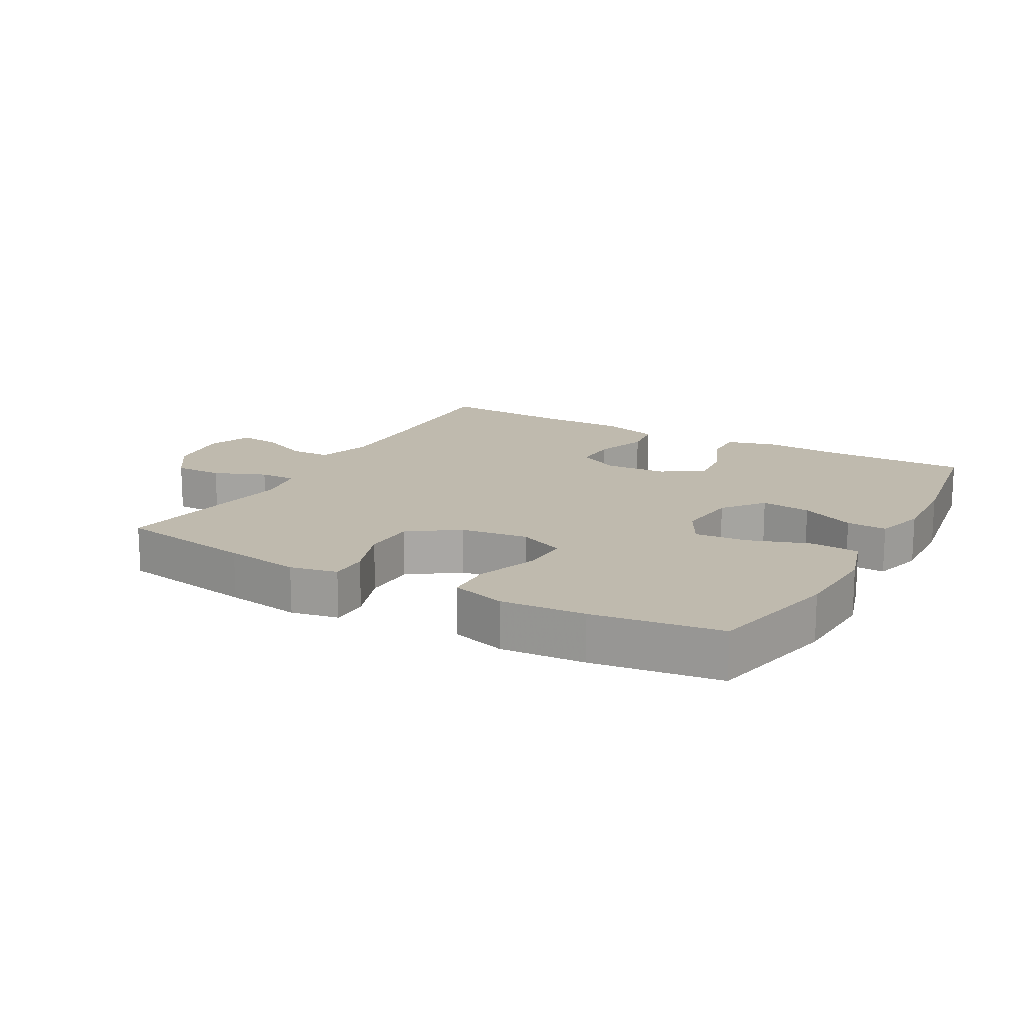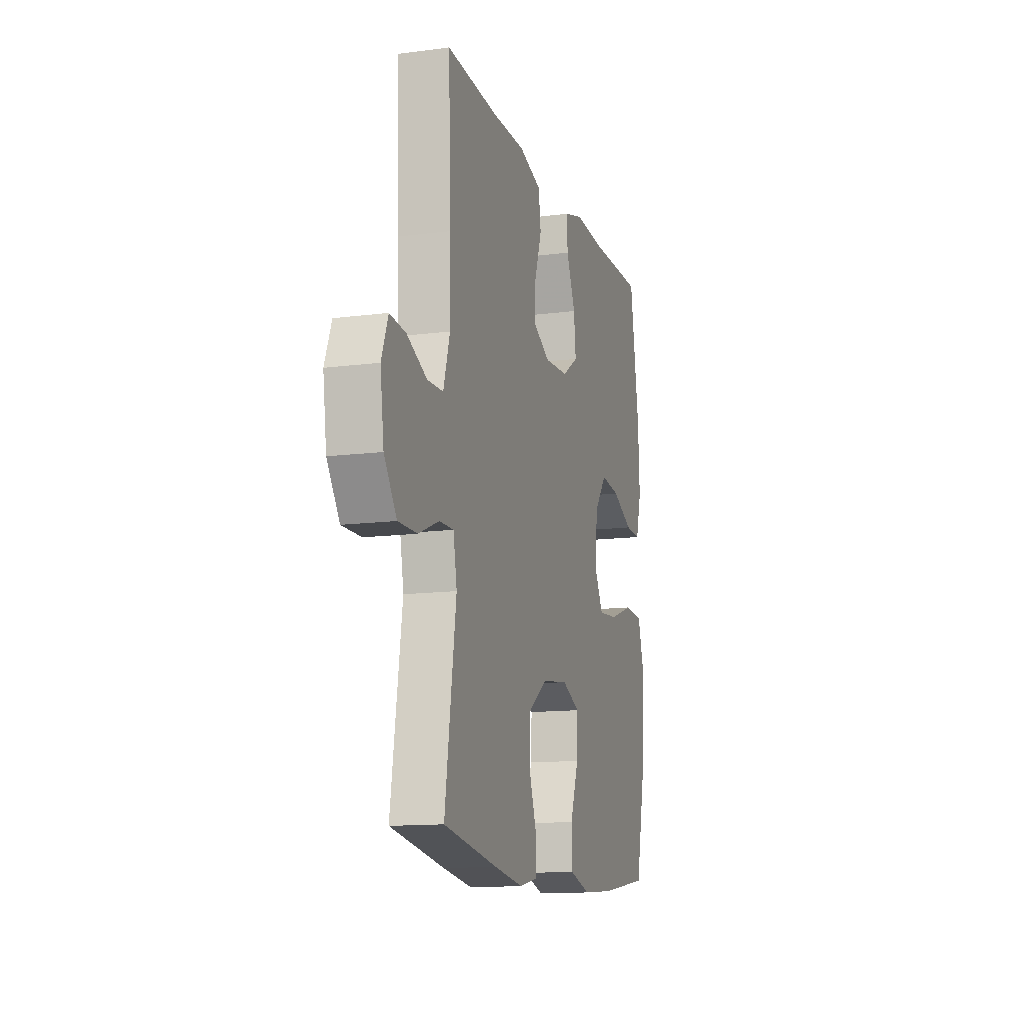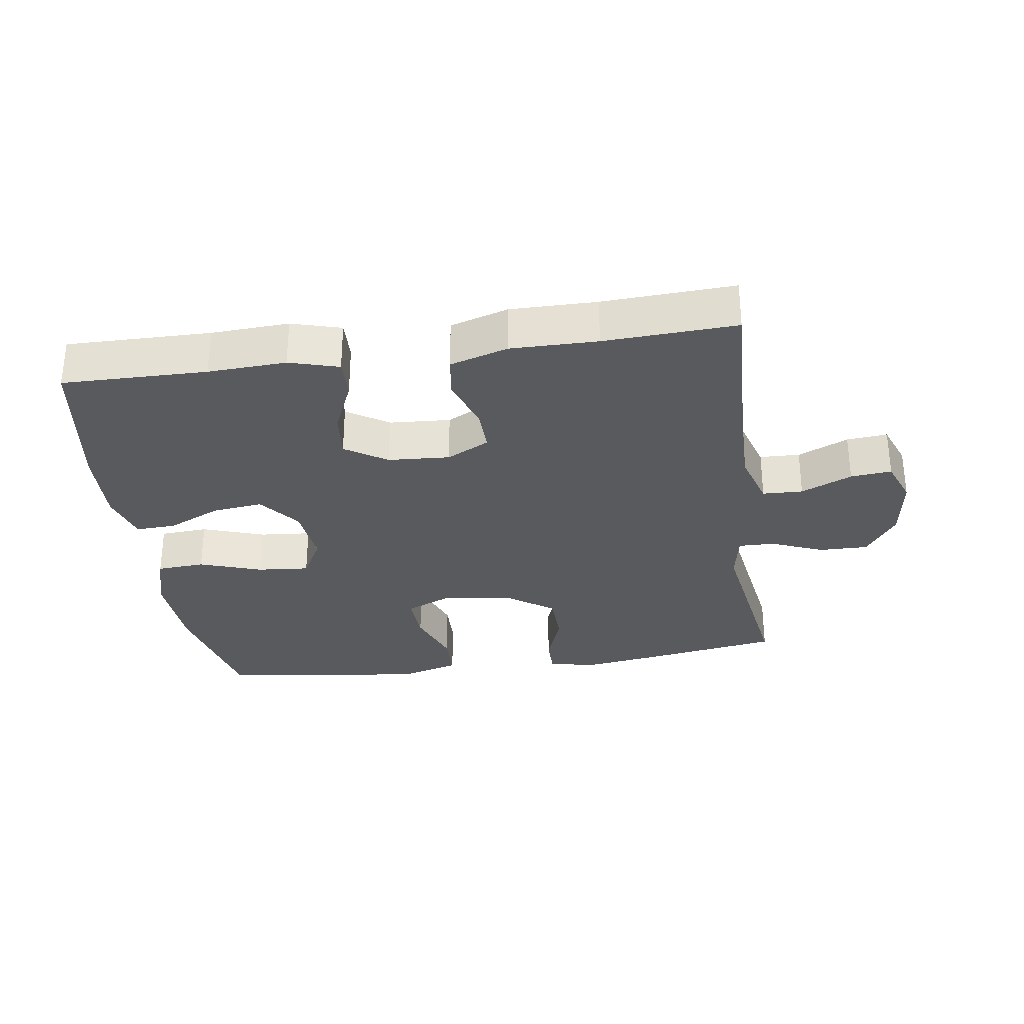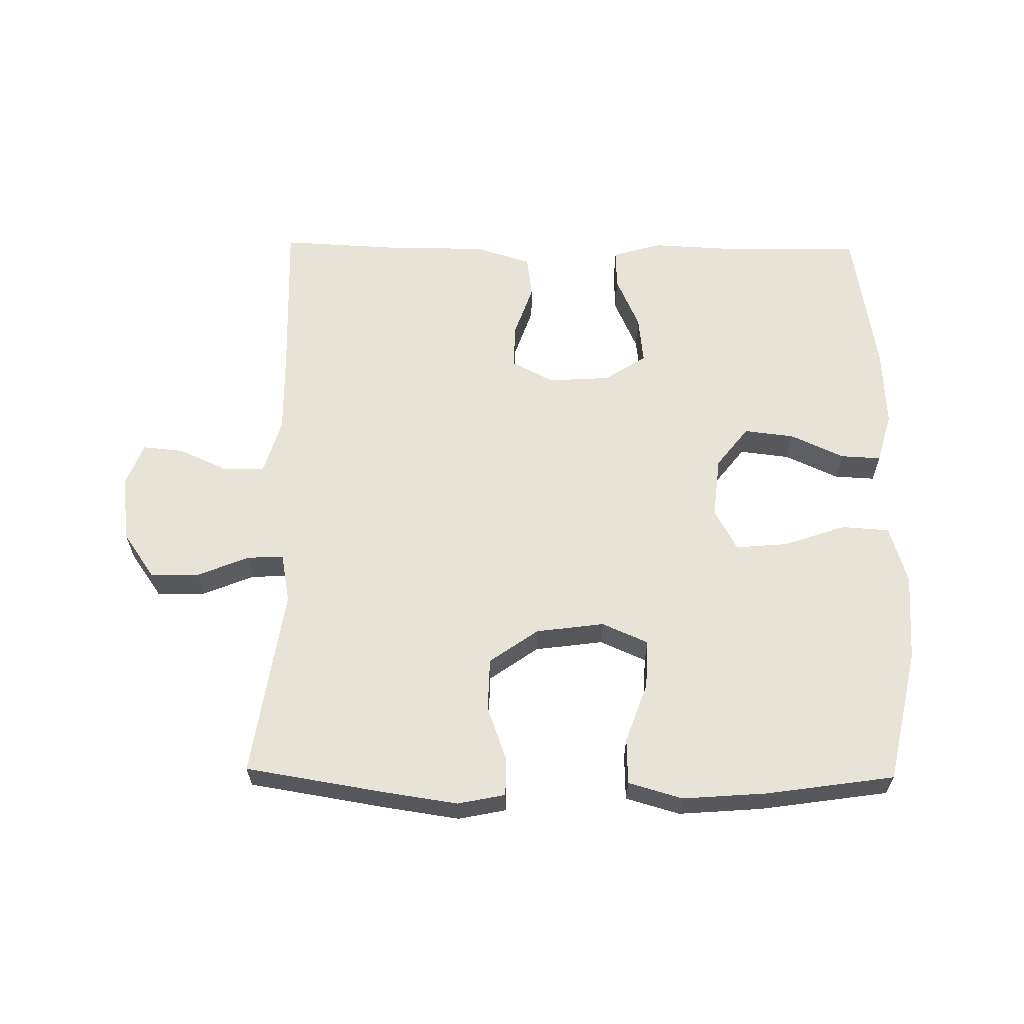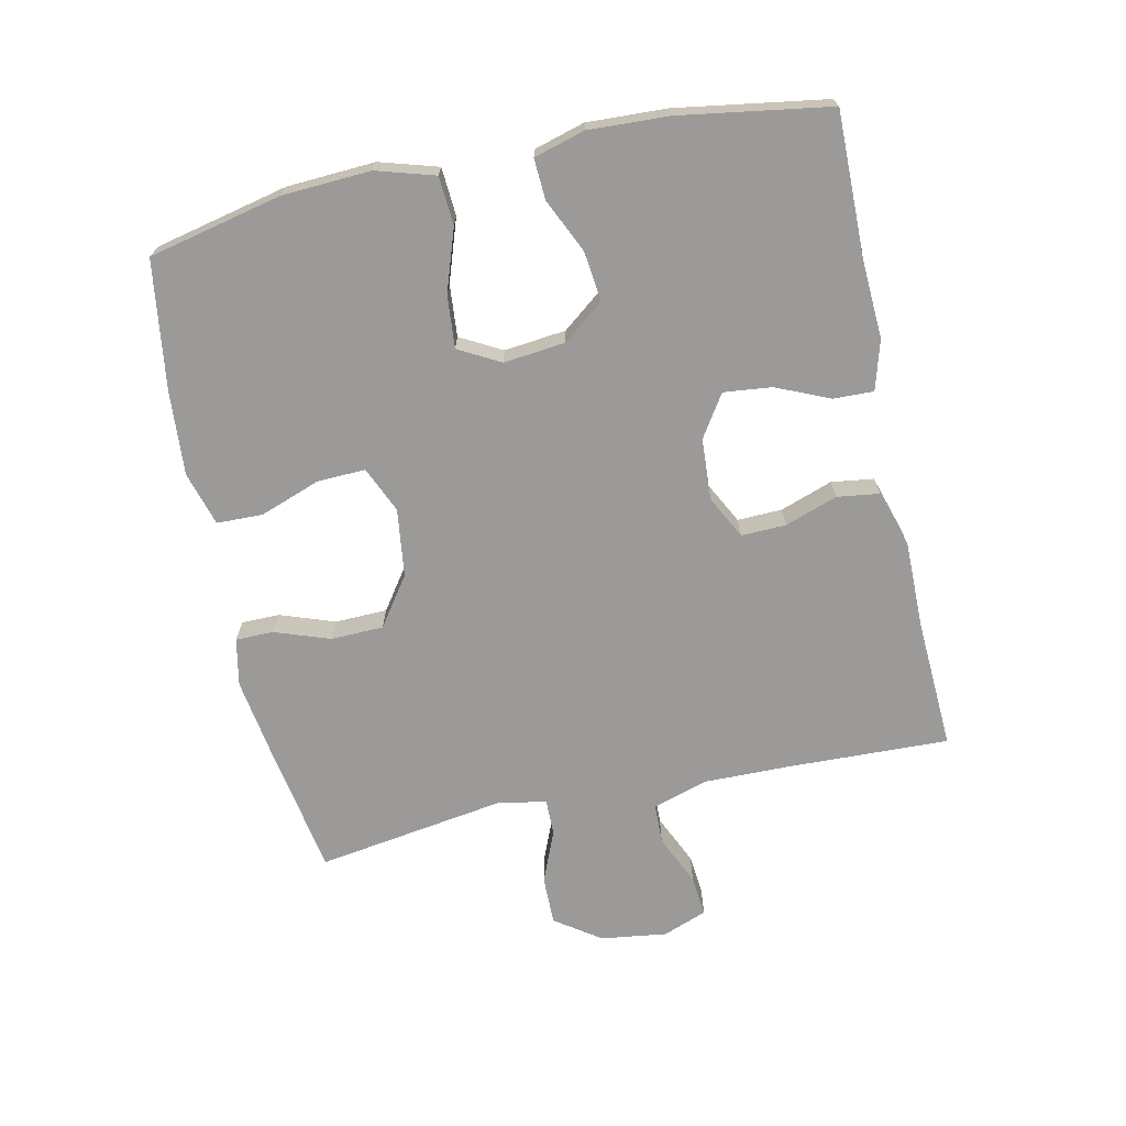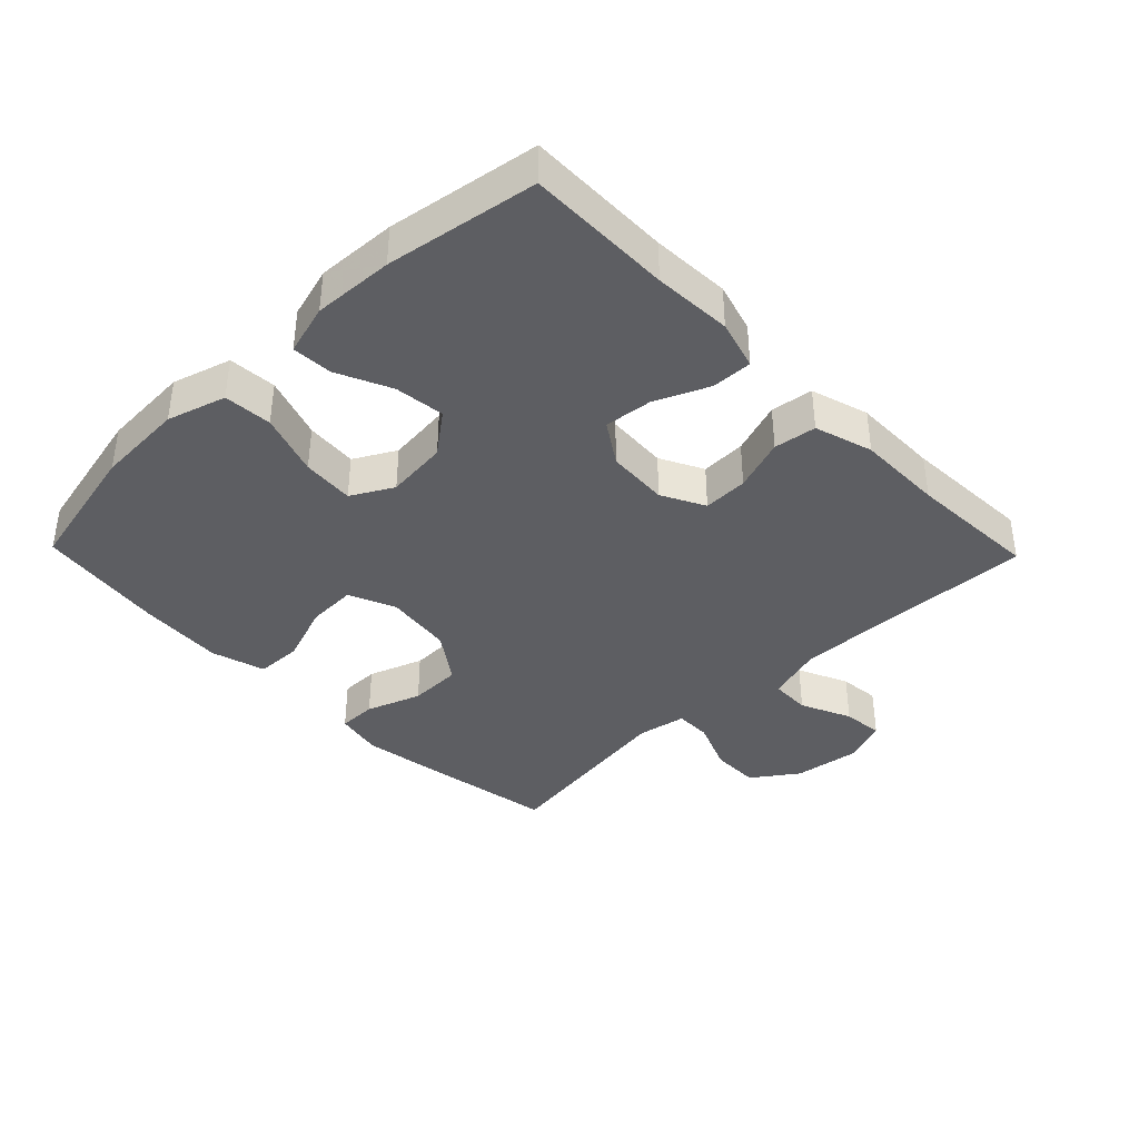
<metadata>
{"format":"obj","ext":"obj","renderer":"f3d","projection":"perspective","resolution":1024,"background":"white","views":[{"elev":15.7,"azim":-150.7,"up":"+Y"},{"elev":-13.1,"azim":106.5,"up":"+Z"},{"elev":-30.6,"azim":8.3,"up":"+Y"},{"elev":61.7,"azim":-179.2,"up":"+Y"},{"elev":-69.4,"azim":-77.7,"up":"+Y"},{"elev":-38.6,"azim":-45.9,"up":"+Y"}]}
</metadata>
<code>
v -0.5 0.07 -0.5
v -0.545 0.07 -0.295
v -0.552 0.07 -0.159
v -0.525 0.07 -0.069
v -0.451 0.07 -0.064
v -0.355 0.07 -0.097
v -0.275 0.07 -0.104
v -0.24 0.07 -0.04
v -0.25 0.07 0.055
v -0.299 0.07 0.118
v -0.376 0.07 0.109
v -0.459 0.07 0.071
v -0.521 0.07 0.068
v -0.543 0.07 0.146
v -0.537 0.07 0.269
v -0.5 0.07 0.5
v -0.278 0.07 0.497
v -0.158 0.07 0.503
v -0.082 0.07 0.481
v -0.084 0.07 0.419
v -0.12 0.07 0.337
v -0.128 0.07 0.263
v -0.064 0.07 0.221
v 0.031 0.07 0.215
v 0.097 0.07 0.249
v 0.095 0.07 0.318
v 0.067 0.07 0.399
v 0.076 0.07 0.464
v 0.165 0.07 0.491
v 0.298 0.07 0.49
v 0.5 0.07 0.5
v 0.491 0.07 0.252
v 0.489 0.07 0.119
v 0.515 0.07 0.033
v 0.577 0.07 0.031
v 0.655 0.07 0.066
v 0.718 0.07 0.072
v 0.744 0.07 0.004
v 0.73 0.07 -0.098
v 0.681 0.07 -0.168
v 0.606 0.07 -0.167
v 0.526 0.07 -0.134
v 0.47 0.07 -0.133
v 0.456 0.07 -0.208
v 0.5 0.07 -0.5
v 0.287 0.07 -0.535
v 0.172 0.07 -0.552
v 0.099 0.07 -0.537
v 0.099 0.07 -0.478
v 0.129 0.07 -0.394
v 0.127 0.07 -0.313
v 0.052 0.07 -0.26
v -0.053 0.07 -0.246
v -0.124 0.07 -0.277
v -0.121 0.07 -0.352
v -0.088 0.07 -0.444
v -0.09 0.07 -0.515
v -0.173 0.07 -0.539
v -0.303 0.07 -0.529
v -0.5 0 -0.5
v -0.545 0 -0.295
v -0.552 0 -0.159
v -0.525 0 -0.069
v -0.451 0 -0.064
v -0.355 0 -0.097
v -0.275 0 -0.104
v -0.24 0 -0.04
v -0.25 0 0.055
v -0.299 0 0.118
v -0.376 0 0.109
v -0.459 0 0.071
v -0.521 0 0.068
v -0.543 0 0.146
v -0.537 0 0.269
v -0.5 0 0.5
v -0.278 0 0.497
v -0.158 0 0.503
v -0.082 0 0.481
v -0.084 0 0.419
v -0.12 0 0.337
v -0.128 0 0.263
v -0.064 0 0.221
v 0.031 0 0.215
v 0.097 0 0.249
v 0.095 0 0.318
v 0.067 0 0.399
v 0.076 0 0.464
v 0.165 0 0.491
v 0.298 0 0.49
v 0.5 0 0.5
v 0.491 0 0.252
v 0.489 0 0.119
v 0.515 0 0.033
v 0.577 0 0.031
v 0.655 0 0.066
v 0.718 0 0.072
v 0.744 0 0.004
v 0.73 0 -0.098
v 0.681 0 -0.168
v 0.606 0 -0.167
v 0.526 0 -0.134
v 0.47 0 -0.133
v 0.456 0 -0.208
v 0.5 0 -0.5
v 0.287 0 -0.535
v 0.172 0 -0.552
v 0.099 0 -0.537
v 0.099 0 -0.478
v 0.129 0 -0.394
v 0.127 0 -0.313
v 0.052 0 -0.26
v -0.053 0 -0.246
v -0.124 0 -0.277
v -0.121 0 -0.352
v -0.088 0 -0.444
v -0.09 0 -0.515
v -0.173 0 -0.539
v -0.303 0 -0.529
f 55 56 57 58
f 54 55 58 59
f 47 48 49 50
f 47 50 51
f 44 45 46 47
f 43 44 47 51
f 39 40 41 42
f 39 42 43
f 38 39 43
f 35 36 37 38
f 34 35 38 43
f 33 34 43 51
f 30 31 32
f 26 27 28 29
f 25 26 29 30
f 18 19 20 21
f 17 18 21 22
f 16 17 22
f 15 16 22 23
f 11 12 13 14
f 10 11 14 15
f 3 4 5 6
f 3 6 7
f 2 3 7
f 54 59 1 2
f 53 54 2 7
f 52 53 7 8
f 51 52 8 9
f 33 51 9 10
f 25 30 32 33
f 24 25 33
f 23 24 33 10
f 10 15 23
f 117 116 115 114
f 118 117 114 113
f 109 108 107 106
f 110 109 106
f 106 105 104 103
f 110 106 103 102
f 101 100 99 98
f 102 101 98
f 102 98 97
f 97 96 95 94
f 102 97 94 93
f 110 102 93 92
f 91 90 89
f 88 87 86 85
f 89 88 85 84
f 80 79 78 77
f 81 80 77 76
f 81 76 75
f 82 81 75 74
f 73 72 71 70
f 74 73 70 69
f 65 64 63 62
f 66 65 62
f 66 62 61
f 61 60 118 113
f 66 61 113 112
f 67 66 112 111
f 68 67 111 110
f 69 68 110 92
f 92 91 89 84
f 92 84 83
f 69 92 83 82
f 82 74 69
f 1 60 61 2
f 2 61 62 3
f 3 62 63 4
f 4 63 64 5
f 5 64 65 6
f 6 65 66 7
f 7 66 67 8
f 8 67 68 9
f 9 68 69 10
f 10 69 70 11
f 11 70 71 12
f 12 71 72 13
f 13 72 73 14
f 14 73 74 15
f 15 74 75 16
f 16 75 76 17
f 17 76 77 18
f 18 77 78 19
f 19 78 79 20
f 20 79 80 21
f 21 80 81 22
f 22 81 82 23
f 23 82 83 24
f 24 83 84 25
f 25 84 85 26
f 26 85 86 27
f 27 86 87 28
f 28 87 88 29
f 29 88 89 30
f 30 89 90 31
f 31 90 91 32
f 32 91 92 33
f 33 92 93 34
f 34 93 94 35
f 35 94 95 36
f 36 95 96 37
f 37 96 97 38
f 38 97 98 39
f 39 98 99 40
f 40 99 100 41
f 41 100 101 42
f 42 101 102 43
f 43 102 103 44
f 44 103 104 45
f 45 104 105 46
f 46 105 106 47
f 47 106 107 48
f 48 107 108 49
f 49 108 109 50
f 50 109 110 51
f 51 110 111 52
f 52 111 112 53
f 53 112 113 54
f 54 113 114 55
f 55 114 115 56
f 56 115 116 57
f 57 116 117 58
f 58 117 118 59
f 59 118 60 1

</code>
